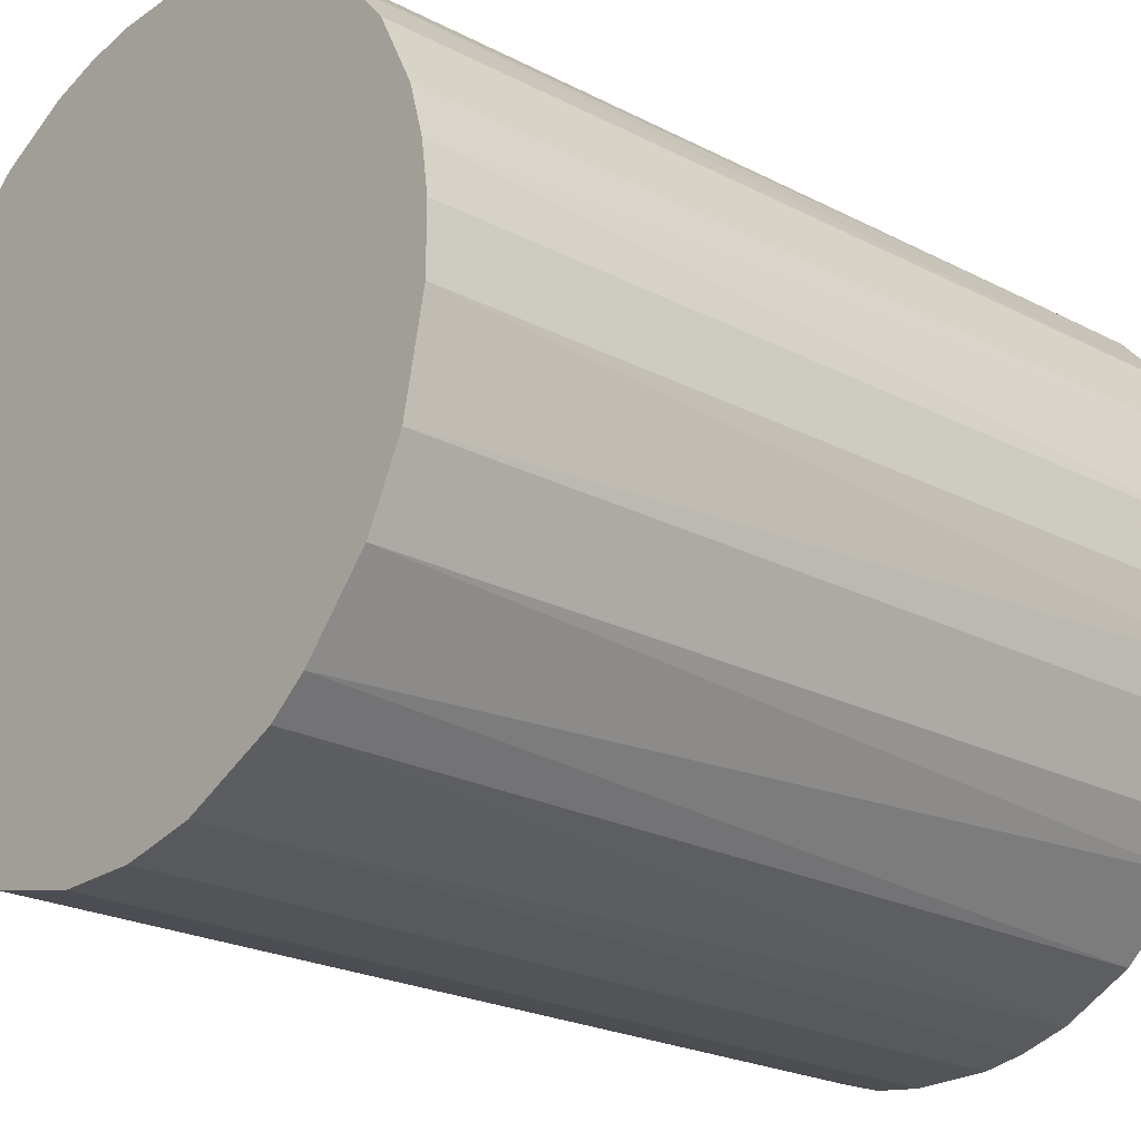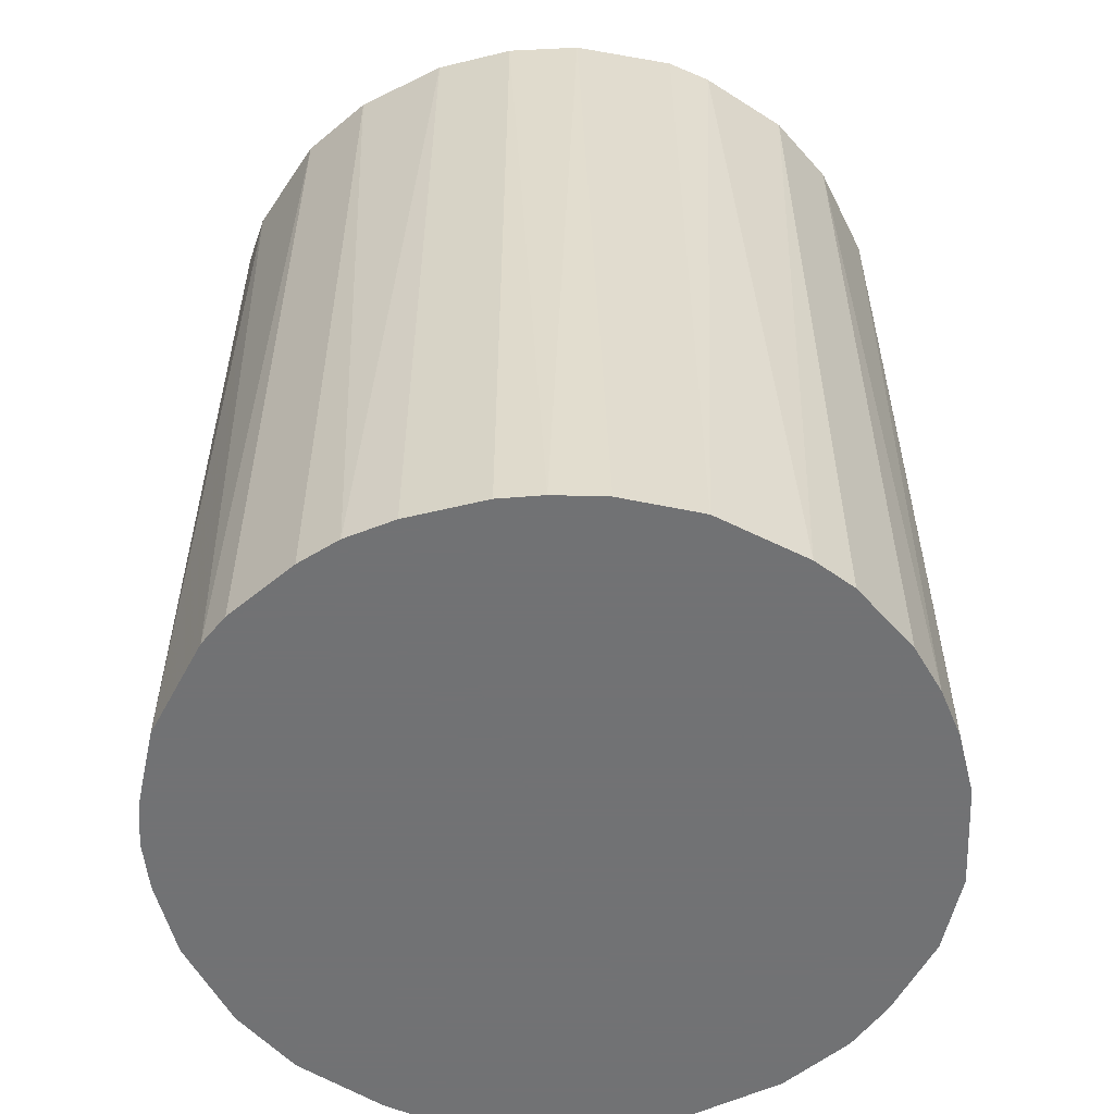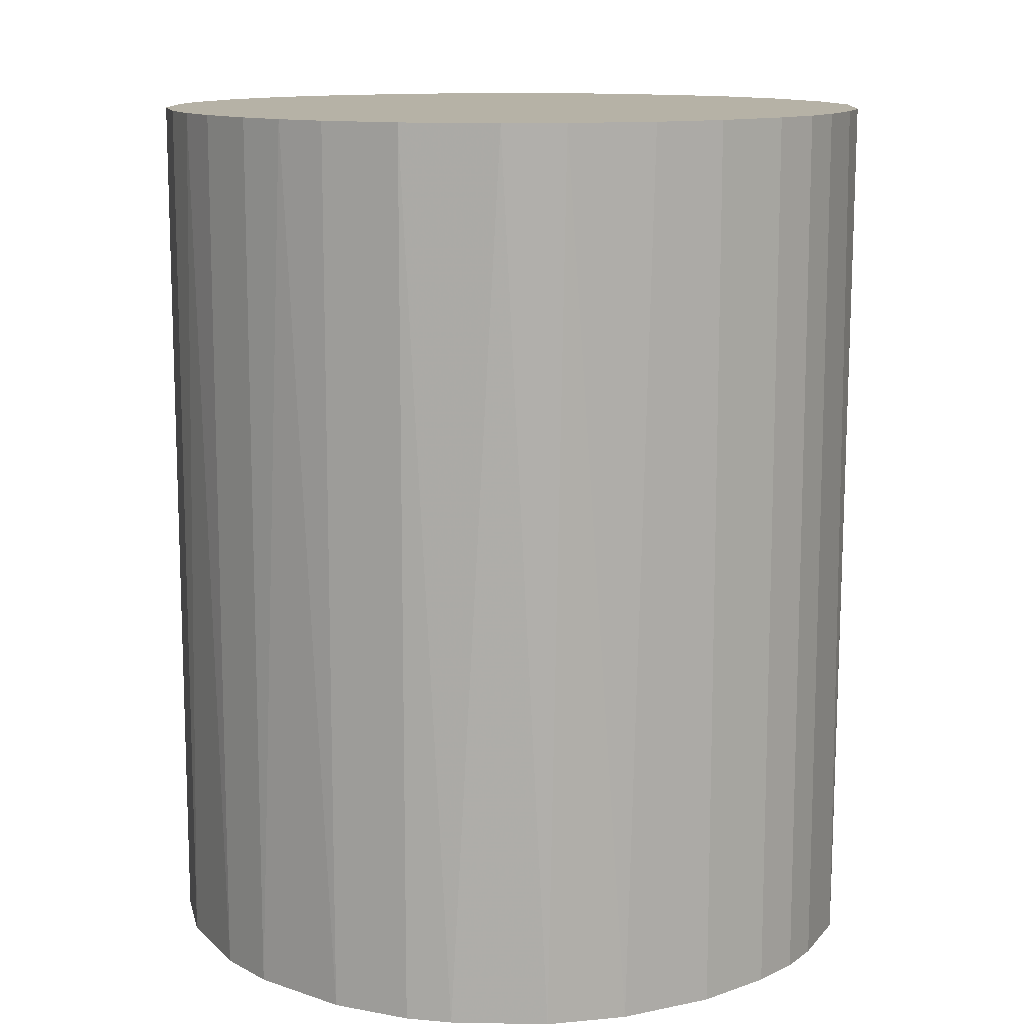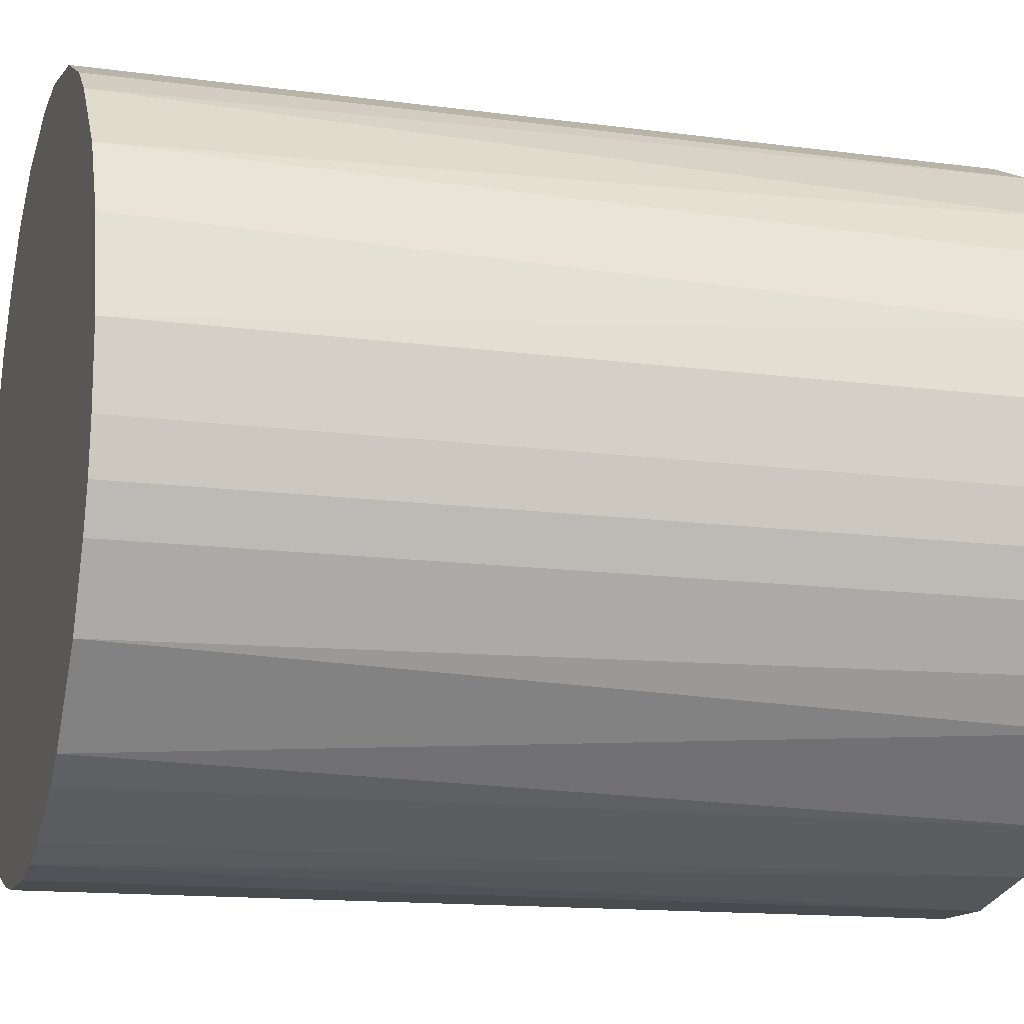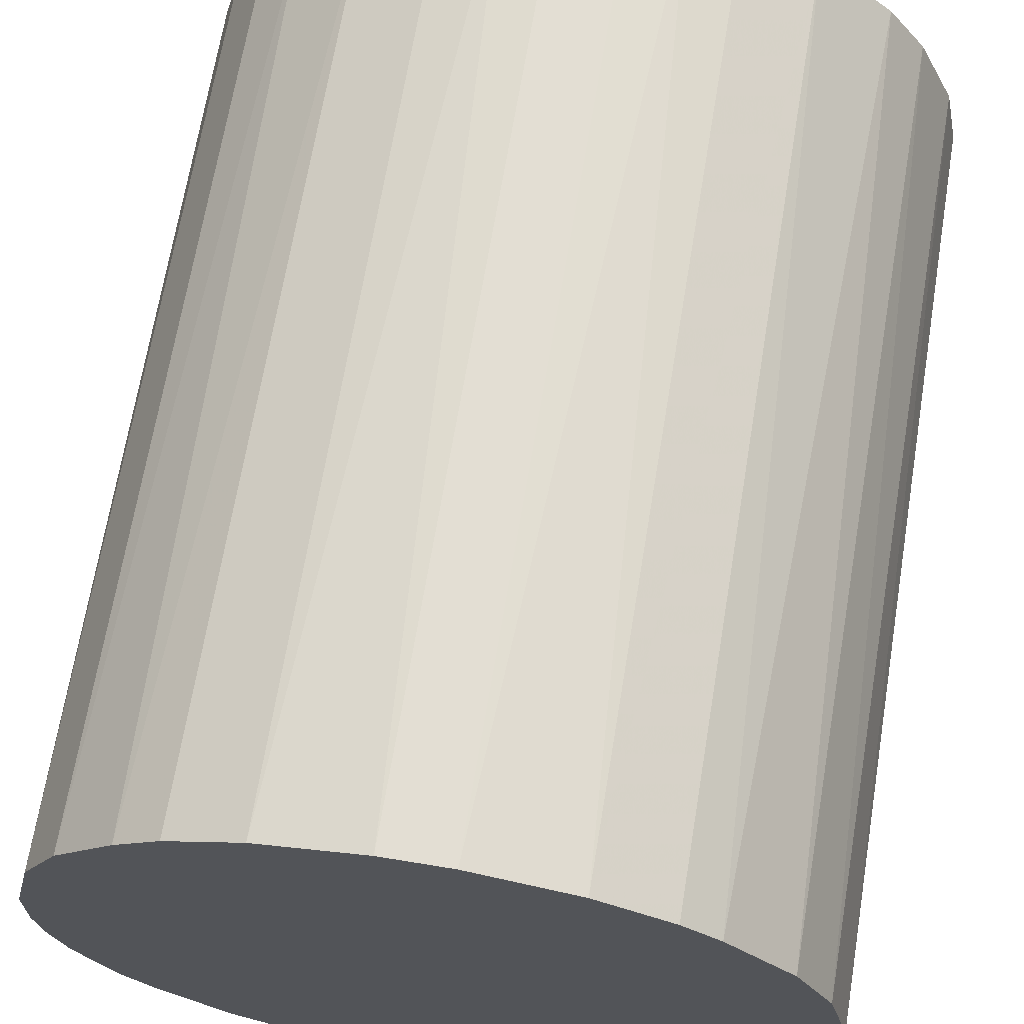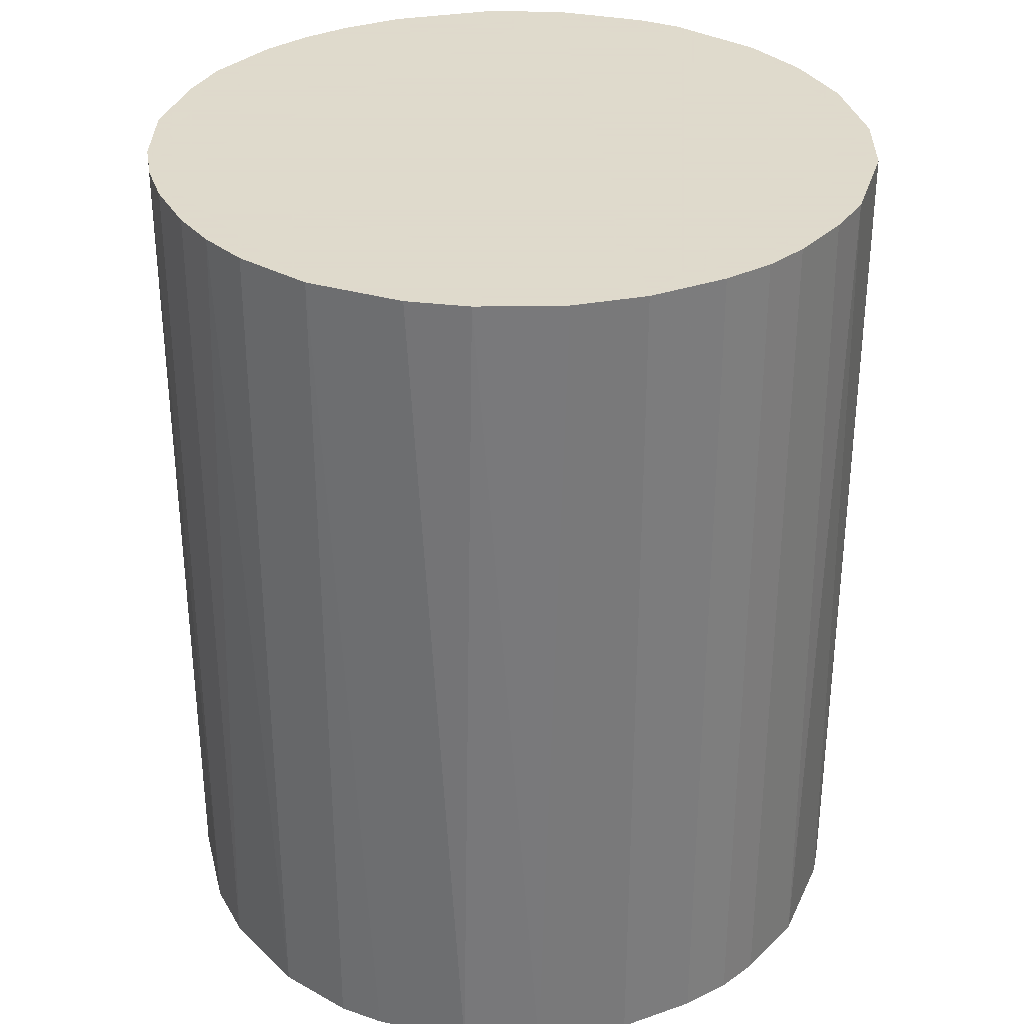
<metadata>
{"format":"obj","ext":"obj","renderer":"f3d","projection":"perspective","resolution":1024,"background":"white","views":[{"elev":-23.3,"azim":48.9,"up":"+Y"},{"elev":-55.6,"azim":14.3,"up":"+Z"},{"elev":12.2,"azim":-129.4,"up":"+Z"},{"elev":-13.9,"azim":-106.6,"up":"+Y"},{"elev":67.3,"azim":-170.6,"up":"+Y"},{"elev":32.4,"azim":-115.8,"up":"+Z"}]}
</metadata>
<code>
o convex_0
v 0.006425 0.02754 0.03445
v -0.003018 -0.02802 -0.03445
v -0.006907 -0.02746 -0.03445
v 0.002536 0.02809 -0.03445
v -0.02802 0.00309 0.03445
v 0.02365 -0.0158 0.03445
v 0.02809 0.00253 -0.03445
v -0.02357 0.01587 -0.03445
v -0.01024 -0.02635 0.03445
v -0.02635 -0.01024 -0.03445
v 0.02365 0.01587 0.03445
v -0.0158 0.02365 0.03445
v 0.01587 -0.02357 -0.03445
v 0.008644 -0.02691 0.03445
v 0.0192 0.02087 -0.03445
v -0.02191 -0.01802 0.03445
v 0.02809 -0.002458 0.03445
v 0.02643 -0.01024 -0.03445
v -0.01024 0.02643 -0.03445
v -0.01802 -0.02191 -0.03445
v -0.02802 0.00309 -0.03445
v -0.006352 0.02754 0.03445
v -0.02413 0.01476 0.03445
v -0.02746 -0.006907 0.03445
v 0.01587 0.02365 0.03445
v 0.01031 0.02643 -0.03445
v 0.02643 0.01031 -0.03445
v 0.02754 0.006425 0.03445
v 0.006425 -0.02746 -0.03445
v -0.003018 -0.02802 0.03445
v 0.01587 -0.02357 0.03445
v 0.02143 -0.01858 -0.03445
v -0.01858 0.02143 -0.03445
v -0.02635 0.01031 -0.03445
v -0.02357 -0.0158 -0.03445
v -0.0158 -0.02357 0.03445
v -0.02802 -0.003018 -0.03445
v 0.02643 -0.01024 0.03445
v -0.02135 0.01865 0.03445
v 0.02365 0.01587 -0.03445
v 0.00309 -0.02802 0.03445
v 0.02754 -0.006353 -0.03445
v -0.02691 0.008644 0.03445
v -0.02413 -0.01469 0.03445
v -0.01024 -0.02635 -0.03445
v -0.002463 0.02809 -0.03445
v 0.002536 0.02809 0.03445
v 0.01031 -0.02635 -0.03445
v 0.01587 0.02365 -0.03445
v 0.01865 -0.02135 0.03445
v 0.02087 0.0192 0.03445
v 0.01031 0.02643 0.03445
v -0.01024 0.02643 0.03445
v 0.02643 0.01031 0.03445
v 0.02365 -0.0158 -0.03445
v -0.0158 0.02365 -0.03445
v 0.00309 -0.02802 -0.03445
v -0.02802 -0.003018 0.03445
v -0.0158 -0.02357 -0.03445
v -0.002463 0.02809 0.03445
v 0.02809 0.00253 0.03445
v 0.02809 -0.002458 -0.03445
v -0.02635 -0.01024 0.03445
v -0.02746 -0.006907 -0.03445
f 24 37 64
f 2 3 4
f 1 5 6
f 2 4 7
f 4 3 8
f 6 5 9
f 8 3 10
f 1 6 11
f 5 1 12
f 2 7 13
f 6 9 14
f 7 4 15
f 9 5 16
f 11 6 17
f 13 7 18
f 4 8 19
f 10 3 20
f 8 10 21
f 12 1 22
f 5 12 23
f 16 5 24
f 1 11 25
f 4 1 26
f 15 4 26
f 7 15 27
f 11 17 28
f 7 27 28
f 2 13 29
f 3 2 30
f 9 3 30
f 14 9 30
f 6 14 31
f 13 18 32
f 19 8 33
f 8 21 34
f 23 8 34
f 10 20 35
f 20 16 35
f 9 16 36
f 16 20 36
f 5 21 37
f 21 10 37
f 17 6 38
f 6 18 38
f 23 12 39
f 8 23 39
f 33 8 39
f 12 33 39
f 27 15 40
f 11 27 40
f 29 14 41
f 14 30 41
f 30 2 41
f 18 7 42
f 17 38 42
f 38 18 42
f 21 5 43
f 5 23 43
f 34 21 43
f 23 34 43
f 16 24 44
f 10 35 44
f 35 16 44
f 3 9 45
f 20 3 45
f 9 36 45
f 4 19 46
f 19 22 46
f 1 4 47
f 22 1 47
f 4 46 47
f 29 13 48
f 14 29 48
f 13 31 48
f 31 14 48
f 25 15 49
f 15 26 49
f 26 25 49
f 6 31 50
f 31 13 50
f 32 6 50
f 13 32 50
f 25 11 51
f 15 25 51
f 11 40 51
f 40 15 51
f 1 25 52
f 25 26 52
f 26 1 52
f 19 12 53
f 12 22 53
f 22 19 53
f 27 11 54
f 11 28 54
f 28 27 54
f 18 6 55
f 6 32 55
f 32 18 55
f 12 19 56
f 19 33 56
f 33 12 56
f 2 29 57
f 41 2 57
f 29 41 57
f 24 5 58
f 5 37 58
f 37 24 58
f 36 20 59
f 20 45 59
f 45 36 59
f 46 22 60
f 22 47 60
f 47 46 60
f 17 7 61
f 7 28 61
f 28 17 61
f 7 17 62
f 42 7 62
f 17 42 62
f 24 10 63
f 44 24 63
f 10 44 63
f 10 24 64
f 37 10 64

</code>
